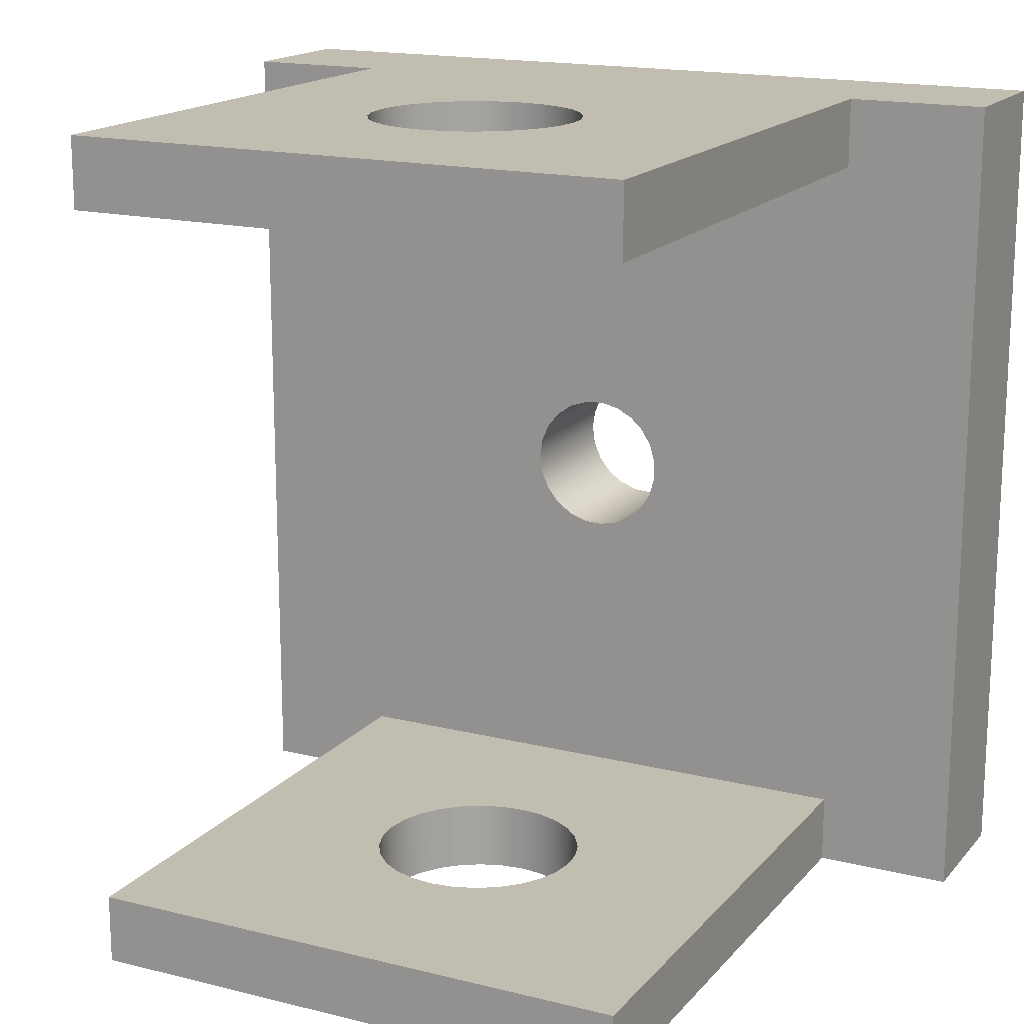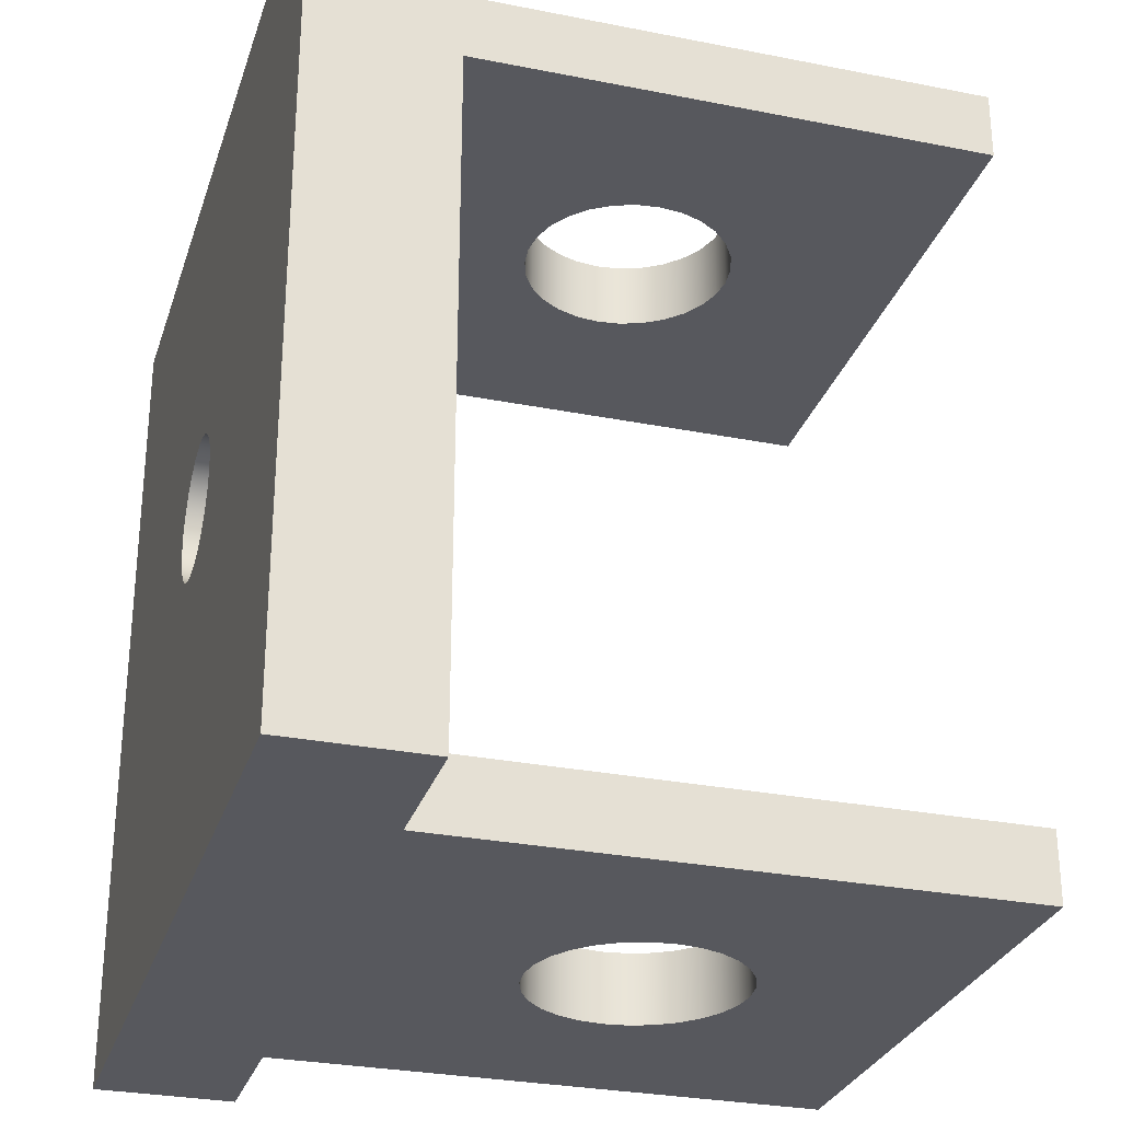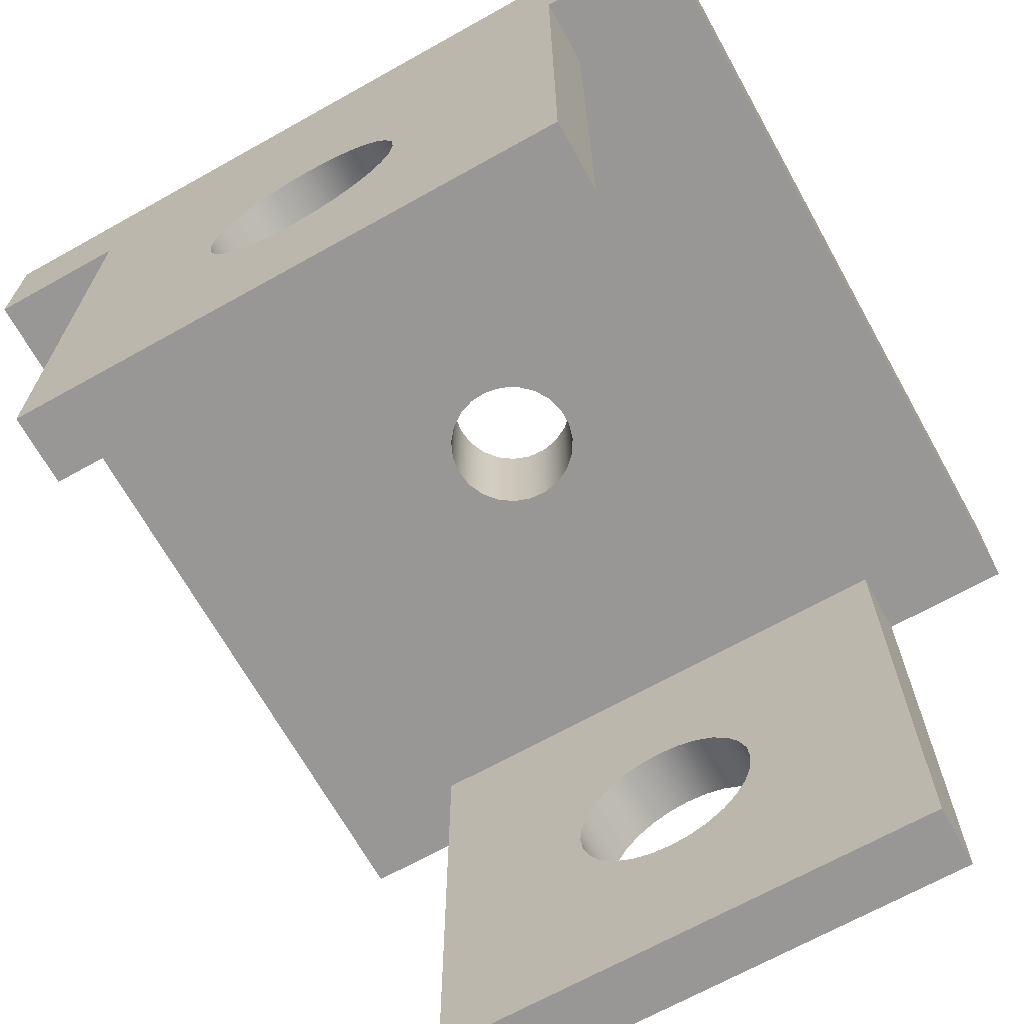
<metadata>
{"format":"obj","ext":"obj","renderer":"f3d","projection":"perspective","resolution":1024,"background":"white","views":[{"elev":16.8,"azim":26.7,"up":"+Z"},{"elev":-28.9,"azim":-106.5,"up":"+Z"},{"elev":-68.3,"azim":29.2,"up":"+Y"}]}
</metadata>
<code>
v 0.1858 -0.1 1.5
v 0.1849 -0.1083 1.5
v 0.1821 -0.1163 1.5
v 0.1777 -0.1234 1.5
v 0.1717 -0.1293 1.5
v 0.1646 -0.1338 1.5
v 0.1567 -0.1366 1.5
v 0.1483 -0.1375 1.5
v 0.14 -0.1366 1.5
v 0.1321 -0.1338 1.5
v 0.125 -0.1293 1.5
v 0.119 -0.1234 1.5
v 0.1146 -0.1163 1.5
v 0.1118 -0.1083 1.5
v 0.1108 -0.1 1.5
v 0.1118 -0.09166 1.5
v 0.1146 -0.08373 1.5
v 0.119 -0.07662 1.5
v 0.125 -0.07068 1.5
v 0.1321 -0.06621 1.5
v 0.14 -0.06344 1.5
v 0.1483 -0.0625 1.5
v 0.1567 -0.06344 1.5
v 0.1646 -0.06621 1.5
v 0.1717 -0.07068 1.5
v 0.1777 -0.07662 1.5
v 0.1821 -0.08373 1.5
v 0.1849 -0.09166 1.5
v 0.1858 -0.1 1.525
v 0.1849 -0.09166 1.525
v 0.1821 -0.08373 1.525
v 0.1777 -0.07662 1.525
v 0.1717 -0.07068 1.525
v 0.1646 -0.06621 1.525
v 0.1567 -0.06344 1.525
v 0.1483 -0.0625 1.525
v 0.14 -0.06344 1.525
v 0.1321 -0.06621 1.525
v 0.125 -0.07068 1.525
v 0.119 -0.07662 1.525
v 0.1146 -0.08373 1.525
v 0.1118 -0.09166 1.525
v 0.1108 -0.1 1.525
v 0.1118 -0.1083 1.525
v 0.1146 -0.1163 1.525
v 0.119 -0.1234 1.525
v 0.125 -0.1293 1.525
v 0.1321 -0.1338 1.525
v 0.14 -0.1366 1.525
v 0.1483 -0.1375 1.525
v 0.1567 -0.1366 1.525
v 0.1646 -0.1338 1.525
v 0.1717 -0.1293 1.525
v 0.1777 -0.1234 1.525
v 0.1821 -0.1163 1.525
v 0.1849 -0.1083 1.525
v 0.1858 -0.1 1.525
v 0.1858 -0.1 1.5
v 0.1858 -0.1 1.775
v 0.1849 -0.1083 1.775
v 0.1821 -0.1163 1.775
v 0.1777 -0.1234 1.775
v 0.1717 -0.1293 1.775
v 0.1646 -0.1338 1.775
v 0.1567 -0.1366 1.775
v 0.1483 -0.1375 1.775
v 0.14 -0.1366 1.775
v 0.1321 -0.1338 1.775
v 0.125 -0.1293 1.775
v 0.119 -0.1234 1.775
v 0.1146 -0.1163 1.775
v 0.1118 -0.1083 1.775
v 0.1108 -0.1 1.775
v 0.1118 -0.09166 1.775
v 0.1146 -0.08373 1.775
v 0.119 -0.07662 1.775
v 0.125 -0.07068 1.775
v 0.1321 -0.06621 1.775
v 0.14 -0.06344 1.775
v 0.1483 -0.0625 1.775
v 0.1567 -0.06344 1.775
v 0.1646 -0.06621 1.775
v 0.1717 -0.07068 1.775
v 0.1777 -0.07662 1.775
v 0.1821 -0.08373 1.775
v 0.1849 -0.09166 1.775
v 0.1858 -0.1 1.8
v 0.1849 -0.09166 1.8
v 0.1821 -0.08373 1.8
v 0.1777 -0.07662 1.8
v 0.1717 -0.07068 1.8
v 0.1646 -0.06621 1.8
v 0.1567 -0.06344 1.8
v 0.1483 -0.0625 1.8
v 0.14 -0.06344 1.8
v 0.1321 -0.06621 1.8
v 0.125 -0.07068 1.8
v 0.119 -0.07662 1.8
v 0.1146 -0.08373 1.8
v 0.1118 -0.09166 1.8
v 0.1108 -0.1 1.8
v 0.1118 -0.1083 1.8
v 0.1146 -0.1163 1.8
v 0.119 -0.1234 1.8
v 0.125 -0.1293 1.8
v 0.1321 -0.1338 1.8
v 0.14 -0.1366 1.8
v 0.1483 -0.1375 1.8
v 0.1567 -0.1366 1.8
v 0.1646 -0.1338 1.8
v 0.1717 -0.1293 1.8
v 0.1777 -0.1234 1.8
v 0.1821 -0.1163 1.8
v 0.1849 -0.1083 1.8
v 0.1858 -0.1 1.8
v 0.1858 -0.1 1.775
v 0.25 0 1.8
v 0.25 -0.2 1.8
v 0.25 -0.2 1.775
v 0.25 0 1.775
v 0.05 -0.2 1.8
v 0.05 0 1.8
v 0.05 0 1.775
v 0.05 -0.2 1.775
v 0.25 -0.2 1.8
v 0.05 -0.2 1.8
v 0.05 -0.2 1.775
v 0.25 -0.2 1.775
v 0.1858 -0.1 1.775
v 0.1849 -0.09166 1.775
v 0.1821 -0.08373 1.775
v 0.1777 -0.07662 1.775
v 0.1717 -0.07068 1.775
v 0.1646 -0.06621 1.775
v 0.1567 -0.06344 1.775
v 0.1483 -0.0625 1.775
v 0.14 -0.06344 1.775
v 0.1321 -0.06621 1.775
v 0.125 -0.07068 1.775
v 0.119 -0.07662 1.775
v 0.1146 -0.08373 1.775
v 0.1118 -0.09166 1.775
v 0.1108 -0.1 1.775
v 0.1118 -0.1083 1.775
v 0.1146 -0.1163 1.775
v 0.119 -0.1234 1.775
v 0.125 -0.1293 1.775
v 0.1321 -0.1338 1.775
v 0.14 -0.1366 1.775
v 0.1483 -0.1375 1.775
v 0.1567 -0.1366 1.775
v 0.1646 -0.1338 1.775
v 0.1717 -0.1293 1.775
v 0.1777 -0.1234 1.775
v 0.1821 -0.1163 1.775
v 0.1849 -0.1083 1.775
v 0.25 -0.2 1.775
v 0.05 -0.2 1.775
v 0.05 0 1.775
v 0.25 0 1.775
v 0.05 0 1.5
v 0.05 -0.2 1.5
v 0.05 -0.2 1.525
v 0.05 0 1.525
v 0.25 -0.2 1.5
v 0.25 0 1.5
v 0.25 0 1.525
v 0.25 -0.2 1.525
v 0.05 -0.2 1.5
v 0.25 -0.2 1.5
v 0.25 -0.2 1.525
v 0.05 -0.2 1.525
v 0.1858 -0.1 1.525
v 0.1849 -0.1083 1.525
v 0.1821 -0.1163 1.525
v 0.1777 -0.1234 1.525
v 0.1717 -0.1293 1.525
v 0.1646 -0.1338 1.525
v 0.1567 -0.1366 1.525
v 0.1483 -0.1375 1.525
v 0.14 -0.1366 1.525
v 0.1321 -0.1338 1.525
v 0.125 -0.1293 1.525
v 0.119 -0.1234 1.525
v 0.1146 -0.1163 1.525
v 0.1118 -0.1083 1.525
v 0.1108 -0.1 1.525
v 0.1118 -0.09166 1.525
v 0.1146 -0.08373 1.525
v 0.119 -0.07662 1.525
v 0.125 -0.07068 1.525
v 0.1321 -0.06621 1.525
v 0.14 -0.06344 1.525
v 0.1483 -0.0625 1.525
v 0.1567 -0.06344 1.525
v 0.1646 -0.06621 1.525
v 0.1717 -0.07068 1.525
v 0.1777 -0.07662 1.525
v 0.1821 -0.08373 1.525
v 0.1849 -0.09166 1.525
v 0.05 -0.2 1.525
v 0.25 -0.2 1.525
v 0.25 0 1.525
v 0.05 0 1.525
v 0.125 0.05 1.65
v 0.1259 0.05 1.657
v 0.1286 0.05 1.663
v 0.1329 0.05 1.668
v 0.1385 0.05 1.672
v 0.1449 0.05 1.674
v 0.1517 0.05 1.675
v 0.1584 0.05 1.674
v 0.1644 0.05 1.67
v 0.1694 0.05 1.666
v 0.1729 0.05 1.66
v 0.1748 0.05 1.653
v 0.1748 0.05 1.647
v 0.1729 0.05 1.64
v 0.1694 0.05 1.634
v 0.1644 0.05 1.63
v 0.1584 0.05 1.626
v 0.1517 0.05 1.625
v 0.1449 0.05 1.626
v 0.1385 0.05 1.628
v 0.1329 0.05 1.632
v 0.1286 0.05 1.637
v 0.1259 0.05 1.643
v 0.125 0 1.65
v 0.1259 0 1.643
v 0.1286 0 1.637
v 0.1329 0 1.632
v 0.1385 0 1.628
v 0.1449 0 1.626
v 0.1517 0 1.625
v 0.1584 0 1.626
v 0.1644 0 1.63
v 0.1694 0 1.634
v 0.1729 0 1.64
v 0.1748 0 1.647
v 0.1748 0 1.653
v 0.1729 0 1.66
v 0.1694 0 1.666
v 0.1644 0 1.67
v 0.1584 0 1.674
v 0.1517 0 1.675
v 0.1449 0 1.674
v 0.1385 0 1.672
v 0.1329 0 1.668
v 0.1286 0 1.663
v 0.1259 0 1.657
v 0.125 0.05 1.65
v 0.125 0 1.65
v 0 0 1.5
v 1.541e-32 0 1.8
v 0 0.05 1.8
v 0 0.05 1.5
v 0.1858 -0.1 1.5
v 0.1849 -0.09166 1.5
v 0.1821 -0.08373 1.5
v 0.1777 -0.07662 1.5
v 0.1717 -0.07068 1.5
v 0.1646 -0.06621 1.5
v 0.1567 -0.06344 1.5
v 0.1483 -0.0625 1.5
v 0.14 -0.06344 1.5
v 0.1321 -0.06621 1.5
v 0.125 -0.07068 1.5
v 0.119 -0.07662 1.5
v 0.1146 -0.08373 1.5
v 0.1118 -0.09166 1.5
v 0.1108 -0.1 1.5
v 0.1118 -0.1083 1.5
v 0.1146 -0.1163 1.5
v 0.119 -0.1234 1.5
v 0.125 -0.1293 1.5
v 0.1321 -0.1338 1.5
v 0.14 -0.1366 1.5
v 0.1483 -0.1375 1.5
v 0.1567 -0.1366 1.5
v 0.1646 -0.1338 1.5
v 0.1717 -0.1293 1.5
v 0.1777 -0.1234 1.5
v 0.1821 -0.1163 1.5
v 0.1849 -0.1083 1.5
v 0.05 0 1.5
v 0 0 1.5
v 0 0.05 1.5
v 0.3 0.05 1.5
v 0.3 0 1.5
v 0.25 0 1.5
v 0.25 -0.2 1.5
v 0.05 -0.2 1.5
v 0.3 0 1.8
v 0.3 0 1.5
v 0.3 0.05 1.5
v 0.3 0.05 1.8
v 0.1858 -0.1 1.8
v 0.1849 -0.1083 1.8
v 0.1821 -0.1163 1.8
v 0.1777 -0.1234 1.8
v 0.1717 -0.1293 1.8
v 0.1646 -0.1338 1.8
v 0.1567 -0.1366 1.8
v 0.1483 -0.1375 1.8
v 0.14 -0.1366 1.8
v 0.1321 -0.1338 1.8
v 0.125 -0.1293 1.8
v 0.119 -0.1234 1.8
v 0.1146 -0.1163 1.8
v 0.1118 -0.1083 1.8
v 0.1108 -0.1 1.8
v 0.1118 -0.09166 1.8
v 0.1146 -0.08373 1.8
v 0.119 -0.07662 1.8
v 0.125 -0.07068 1.8
v 0.1321 -0.06621 1.8
v 0.14 -0.06344 1.8
v 0.1483 -0.0625 1.8
v 0.1567 -0.06344 1.8
v 0.1646 -0.06621 1.8
v 0.1717 -0.07068 1.8
v 0.1777 -0.07662 1.8
v 0.1821 -0.08373 1.8
v 0.1849 -0.09166 1.8
v 0.25 0 1.8
v 0.3 0 1.8
v 0.3 0.05 1.8
v 0 0.05 1.8
v 1.541e-32 0 1.8
v 0.05 0 1.8
v 0.05 -0.2 1.8
v 0.25 -0.2 1.8
v 0.125 0.05 1.65
v 0.1259 0.05 1.643
v 0.1286 0.05 1.637
v 0.1329 0.05 1.632
v 0.1385 0.05 1.628
v 0.1449 0.05 1.626
v 0.1517 0.05 1.625
v 0.1584 0.05 1.626
v 0.1644 0.05 1.63
v 0.1694 0.05 1.634
v 0.1729 0.05 1.64
v 0.1748 0.05 1.647
v 0.1748 0.05 1.653
v 0.1729 0.05 1.66
v 0.1694 0.05 1.666
v 0.1644 0.05 1.67
v 0.1584 0.05 1.674
v 0.1517 0.05 1.675
v 0.1449 0.05 1.674
v 0.1385 0.05 1.672
v 0.1329 0.05 1.668
v 0.1286 0.05 1.663
v 0.1259 0.05 1.657
v 0 0.05 1.8
v 0.3 0.05 1.8
v 0.3 0.05 1.5
v 0 0.05 1.5
v 0.05 0 1.775
v 0.05 0 1.8
v 1.541e-32 0 1.8
v 0 0 1.5
v 0.05 0 1.5
v 0.05 0 1.525
v 0.25 0 1.525
v 0.25 0 1.5
v 0.3 0 1.5
v 0.3 0 1.8
v 0.25 0 1.8
v 0.25 0 1.775
v 0.125 0 1.65
v 0.1259 0 1.657
v 0.1286 0 1.663
v 0.1329 0 1.668
v 0.1385 0 1.672
v 0.1449 0 1.674
v 0.1517 0 1.675
v 0.1584 0 1.674
v 0.1644 0 1.67
v 0.1694 0 1.666
v 0.1729 0 1.66
v 0.1748 0 1.653
v 0.1748 0 1.647
v 0.1729 0 1.64
v 0.1694 0 1.634
v 0.1644 0 1.63
v 0.1584 0 1.626
v 0.1517 0 1.625
v 0.1449 0 1.626
v 0.1385 0 1.628
v 0.1329 0 1.632
v 0.1286 0 1.637
v 0.1259 0 1.643
g ba8eae68-e2bf-11ea-acd2-54bf646e7e1f
f 2 56 1
f 1 56 57
f 58 29 28
f 28 29 30
f 28 30 27
f 27 30 31
f 27 31 26
f 26 31 32
f 26 32 25
f 25 32 33
f 25 33 24
f 24 33 34
f 24 34 23
f 23 34 35
f 23 35 22
f 22 35 36
f 22 36 21
f 21 36 37
f 21 37 20
f 20 37 38
f 20 38 19
f 19 38 39
f 19 39 18
f 18 39 40
f 18 40 17
f 17 40 41
f 17 41 16
f 16 41 42
f 16 42 15
f 15 42 43
f 15 43 14
f 14 43 44
f 14 44 13
f 13 44 45
f 13 45 12
f 12 45 46
f 12 46 11
f 11 46 47
f 11 47 10
f 10 47 48
f 10 48 9
f 9 48 49
f 9 49 8
f 8 49 50
f 8 50 7
f 7 50 51
f 7 51 6
f 6 51 52
f 6 52 5
f 5 52 53
f 5 53 4
f 4 53 54
f 4 54 3
f 3 54 55
f 3 55 2
f 2 55 56
g ba903500-e2bf-11ea-964b-54bf646e7e1f
f 60 114 59
f 59 114 115
f 116 87 86
f 86 87 88
f 86 88 85
f 85 88 89
f 85 89 84
f 84 89 90
f 84 90 83
f 83 90 91
f 83 91 82
f 82 91 92
f 82 92 81
f 81 92 93
f 81 93 80
f 80 93 94
f 80 94 79
f 79 94 95
f 79 95 78
f 78 95 96
f 78 96 77
f 77 96 97
f 77 97 76
f 76 97 98
f 76 98 75
f 75 98 99
f 75 99 74
f 74 99 100
f 74 100 73
f 73 100 101
f 73 101 72
f 72 101 102
f 72 102 71
f 71 102 103
f 71 103 70
f 70 103 104
f 70 104 69
f 69 104 105
f 69 105 68
f 68 105 106
f 68 106 67
f 67 106 107
f 67 107 66
f 66 107 108
f 66 108 65
f 65 108 109
f 65 109 64
f 64 109 110
f 64 110 63
f 63 110 111
f 63 111 62
f 62 111 112
f 62 112 61
f 61 112 113
f 61 113 60
f 60 113 114
g ba086138-e2bf-11ea-8b41-54bf646e7e1f
f 117 118 120
f 120 118 119
g ba09c0d8-e2bf-11ea-9b8b-54bf646e7e1f
f 121 122 124
f 124 122 123
g ba0ad242-e2bf-11ea-8efa-54bf646e7e1f
f 125 126 128
f 128 126 127
g ba0c0ae4-e2bf-11ea-9e3c-54bf646e7e1f
f 130 160 129
f 129 160 157
f 129 157 156
f 156 157 155
f 155 157 154
f 154 157 153
f 153 157 152
f 152 157 151
f 151 157 150
f 150 157 158
f 150 158 149
f 149 158 148
f 148 158 147
f 147 158 146
f 146 158 145
f 145 158 144
f 144 158 143
f 143 158 159
f 143 159 142
f 142 159 141
f 141 159 140
f 140 159 139
f 139 159 138
f 138 159 137
f 137 159 136
f 136 159 160
f 136 160 135
f 135 160 134
f 134 160 133
f 133 160 132
f 132 160 131
f 131 160 130
g b98792b8-e2bf-11ea-887f-54bf646e7e1f
f 161 162 164
f 164 162 163
g b989b5d2-e2bf-11ea-a9a7-54bf646e7e1f
f 165 166 168
f 168 166 167
g b98b3c88-e2bf-11ea-9e9a-54bf646e7e1f
f 169 170 172
f 172 170 171
g b98c9c28-e2bf-11ea-aaeb-54bf646e7e1f
f 174 202 173
f 173 202 203
f 173 203 200
f 200 203 199
f 199 203 198
f 198 203 197
f 197 203 196
f 196 203 195
f 195 203 194
f 194 203 204
f 194 204 193
f 193 204 192
f 192 204 191
f 191 204 190
f 190 204 189
f 189 204 188
f 188 204 187
f 187 204 201
f 187 201 186
f 186 201 185
f 185 201 184
f 184 201 183
f 183 201 182
f 182 201 181
f 181 201 180
f 180 201 202
f 180 202 179
f 179 202 178
f 178 202 177
f 177 202 176
f 176 202 175
f 175 202 174
g b90d2d64-e2bf-11ea-a713-54bf646e7e1f
f 206 250 205
f 205 250 252
f 251 228 227
f 227 228 229
f 227 229 226
f 226 229 230
f 226 230 225
f 225 230 231
f 225 231 224
f 224 231 232
f 224 232 223
f 223 232 233
f 223 233 222
f 222 233 234
f 222 234 221
f 221 234 235
f 221 235 220
f 220 235 236
f 220 236 219
f 219 236 237
f 219 237 218
f 218 237 238
f 218 238 217
f 217 238 239
f 217 239 216
f 216 239 240
f 216 240 215
f 215 240 241
f 215 241 214
f 214 241 242
f 214 242 213
f 213 242 243
f 213 243 212
f 212 243 244
f 212 244 211
f 211 244 245
f 211 245 210
f 210 245 246
f 210 246 209
f 209 246 247
f 209 247 208
f 208 247 248
f 208 248 207
f 207 248 249
f 207 249 206
f 206 249 250
g b897d154-e2bf-11ea-9fde-54bf646e7e1f
f 253 254 256
f 256 254 255
g b89909c6-e2bf-11ea-9963-54bf646e7e1f
f 258 290 257
f 257 290 291
f 257 291 284
f 284 291 283
f 283 291 282
f 282 291 281
f 281 291 280
f 280 291 279
f 279 291 278
f 278 291 292
f 278 292 277
f 277 292 276
f 276 292 275
f 275 292 274
f 274 292 273
f 273 292 272
f 272 292 271
f 271 292 285
f 271 285 270
f 270 285 269
f 269 285 268
f 268 285 267
f 267 285 266
f 266 285 265
f 265 285 264
f 264 285 290
f 264 290 263
f 263 290 262
f 262 290 261
f 261 290 260
f 260 290 259
f 259 290 258
f 286 287 285
f 285 287 290
f 287 288 290
f 290 288 289
g b89a1b5e-e2bf-11ea-a7db-54bf646e7e1f
f 293 294 296
f 296 294 295
g b89b05f6-e2bf-11ea-a54d-54bf646e7e1f
f 298 332 297
f 297 332 325
f 297 325 324
f 324 325 323
f 323 325 322
f 322 325 321
f 321 325 320
f 320 325 319
f 319 325 318
f 318 325 330
f 318 330 317
f 317 330 316
f 316 330 315
f 315 330 314
f 314 330 313
f 313 330 312
f 312 330 311
f 311 330 331
f 311 331 310
f 310 331 309
f 309 331 308
f 308 331 307
f 307 331 306
f 306 331 305
f 305 331 304
f 304 331 332
f 304 332 303
f 303 332 302
f 302 332 301
f 301 332 300
f 300 332 299
f 299 332 298
f 326 327 325
f 325 327 328
f 325 328 330
f 330 328 329
g b89bc966-e2bf-11ea-a1f6-54bf646e7e1f
f 334 359 333
f 333 359 356
f 333 356 355
f 355 356 354
f 354 356 353
f 353 356 352
f 352 356 351
f 351 356 350
f 350 356 357
f 350 357 349
f 349 357 348
f 348 357 347
f 347 357 346
f 346 357 345
f 345 357 358
f 345 358 344
f 344 358 343
f 343 358 342
f 342 358 341
f 341 358 340
f 340 358 339
f 339 358 359
f 339 359 338
f 338 359 337
f 337 359 336
f 336 359 335
f 335 359 334
g b89c8c90-e2bf-11ea-bef7-54bf646e7e1f
f 361 362 360
f 360 362 365
f 360 365 372
f 372 365 394
f 394 365 393
f 393 365 392
f 392 365 391
f 391 365 390
f 390 365 389
f 389 365 366
f 389 366 388
f 388 366 387
f 387 366 386
f 386 366 385
f 385 366 384
f 384 366 383
f 383 366 371
f 383 371 382
f 382 371 381
f 381 371 380
f 380 371 379
f 379 371 378
f 378 371 360
f 378 360 377
f 377 360 376
f 376 360 375
f 375 360 374
f 374 360 373
f 373 360 372
f 362 363 365
f 365 363 364
f 367 368 366
f 366 368 369
f 366 369 371
f 371 369 370

</code>
